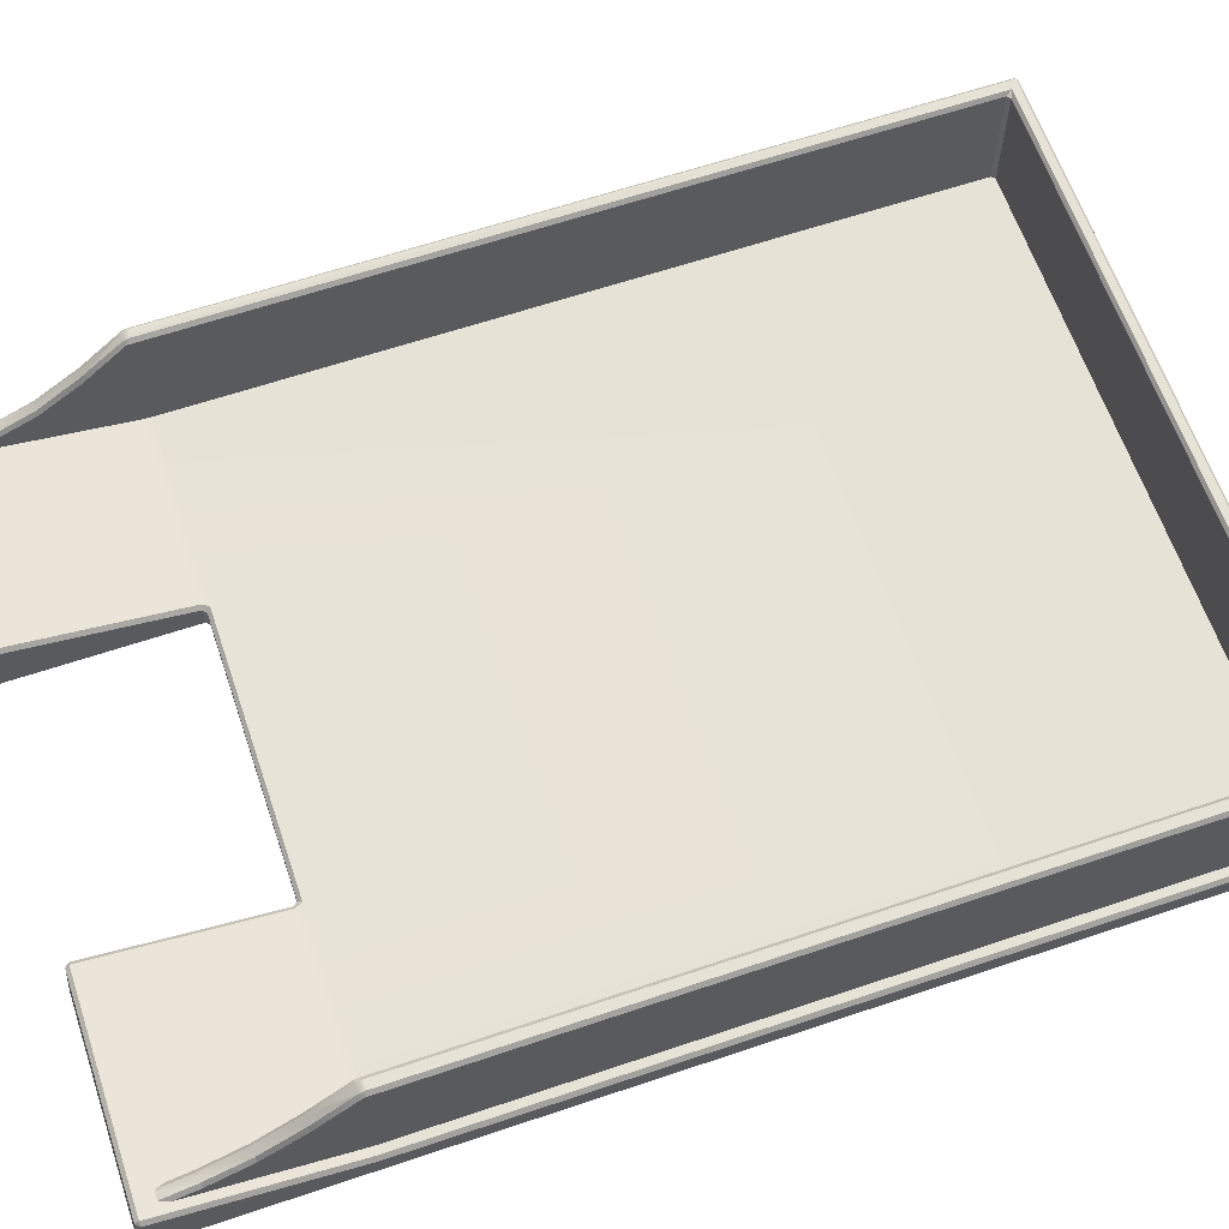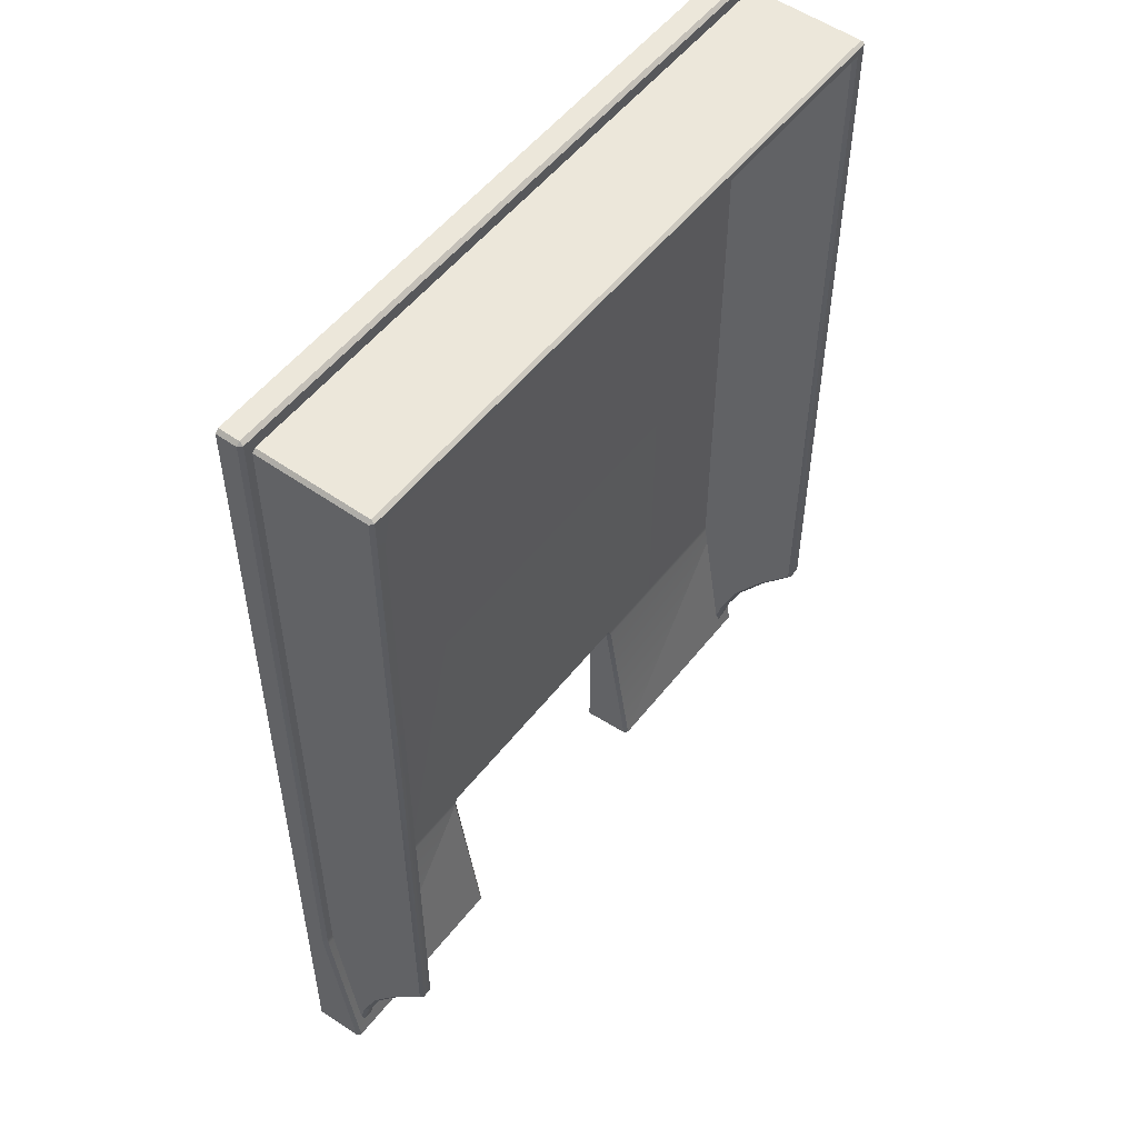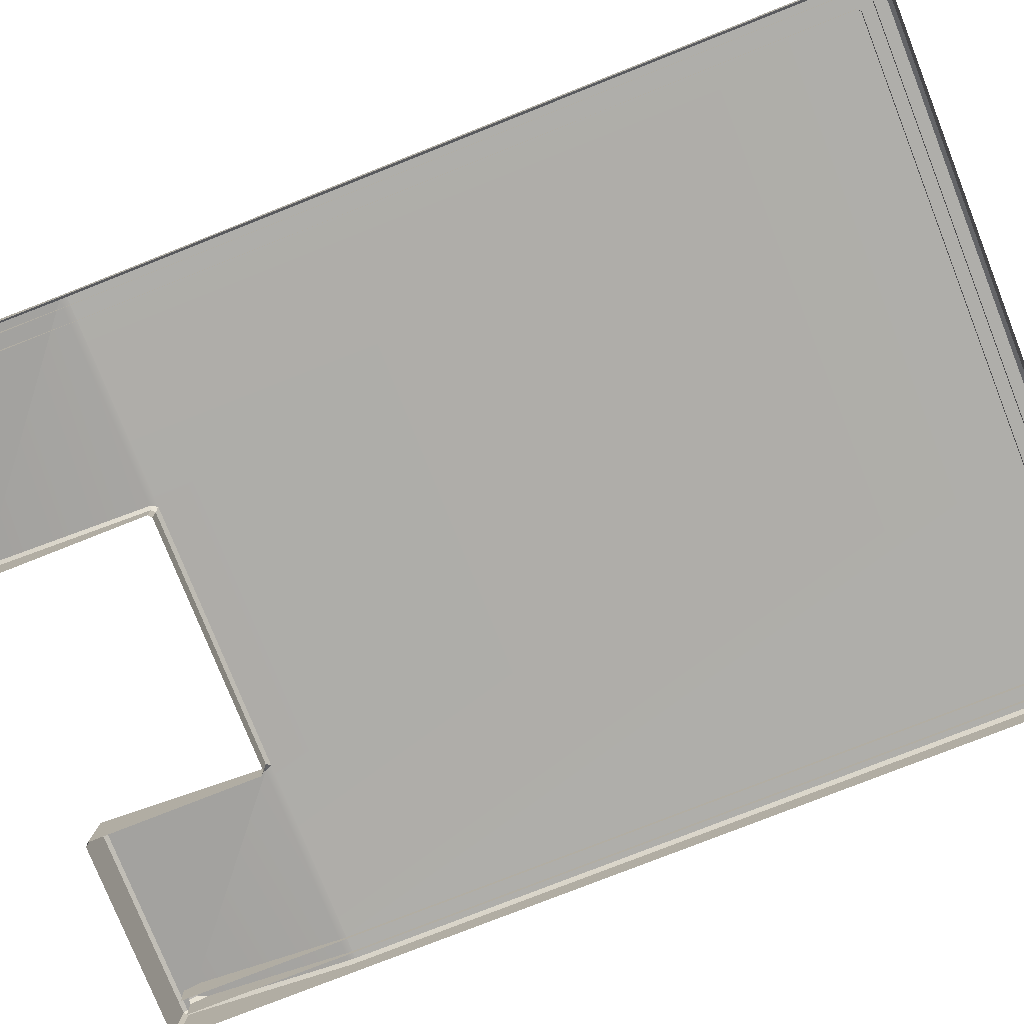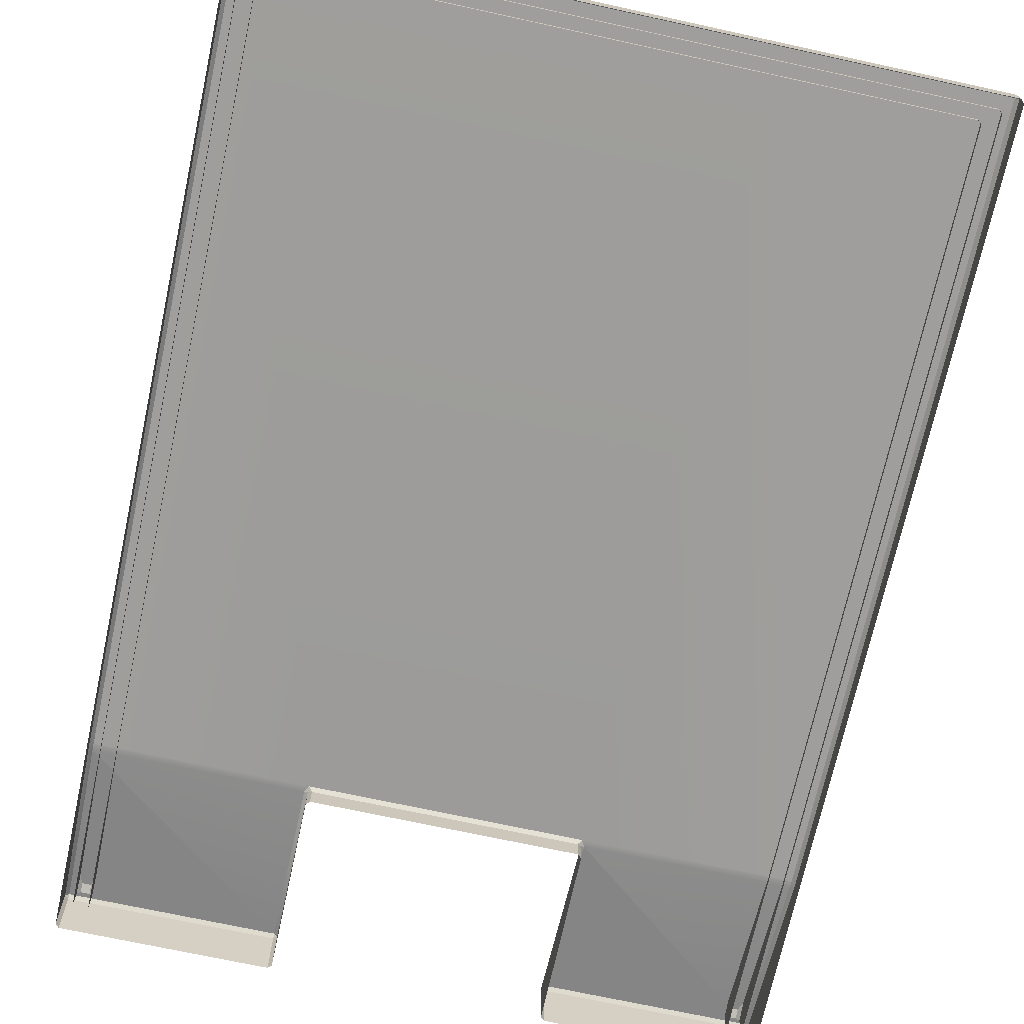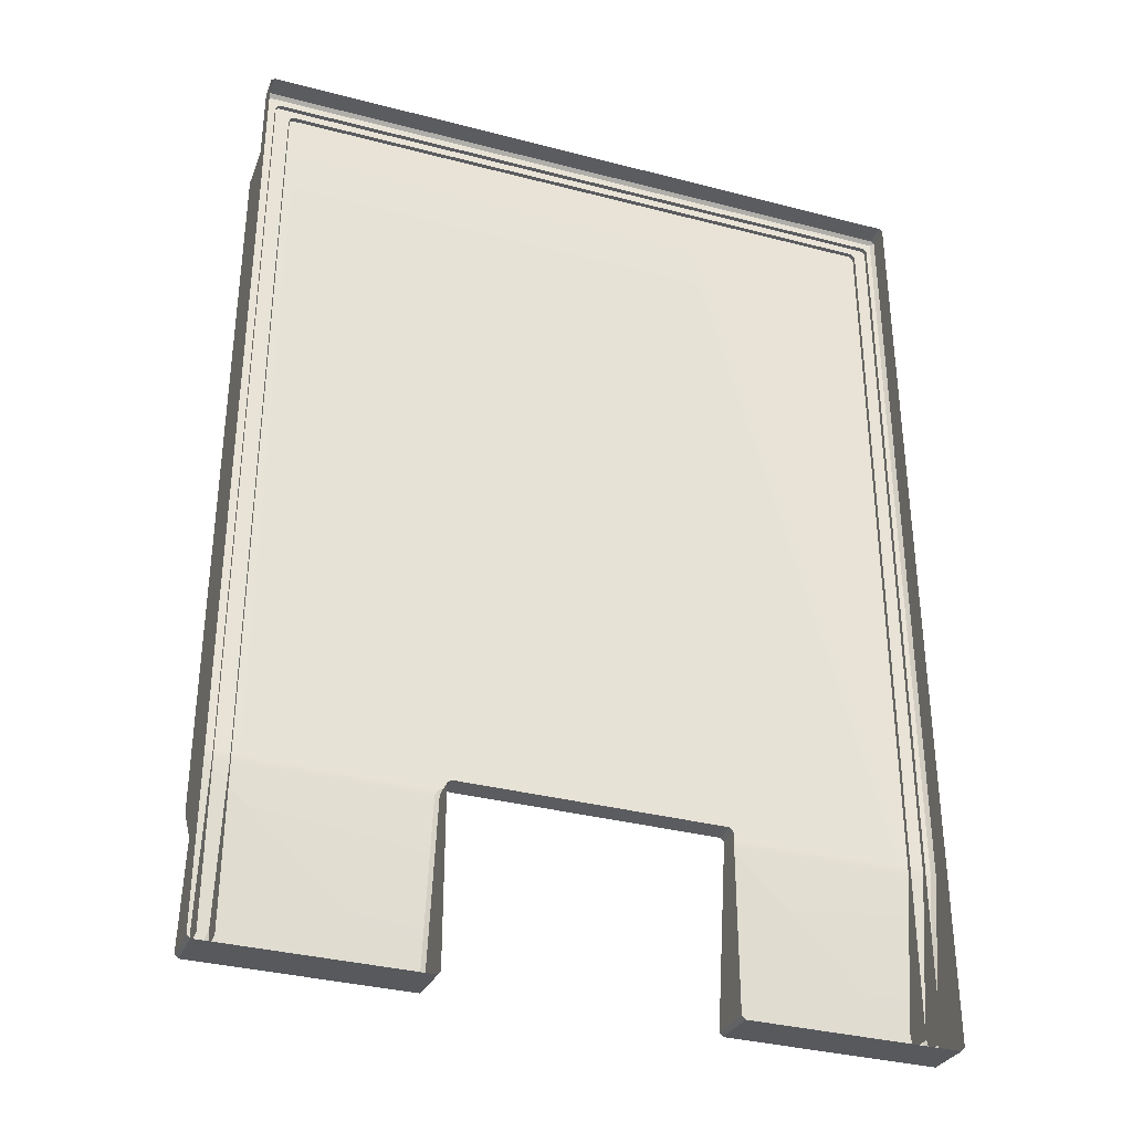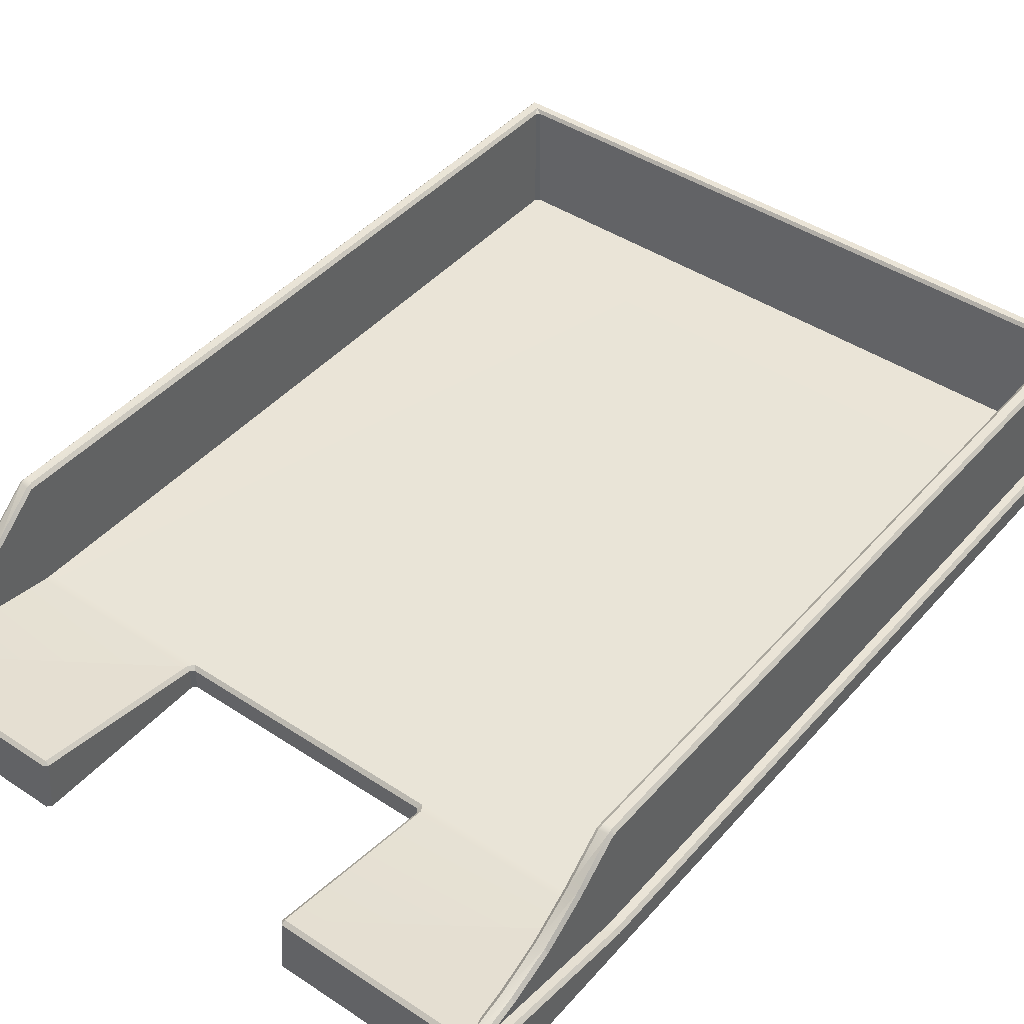
<metadata>
{"format":"obj","ext":"obj","renderer":"f3d","projection":"perspective","resolution":1024,"background":"white","views":[{"elev":63.1,"azim":-108.8,"up":"+Y"},{"elev":53.2,"azim":127.1,"up":"+Z"},{"elev":-77.6,"azim":-68.4,"up":"+Y"},{"elev":-70.9,"azim":-12.3,"up":"+Y"},{"elev":-34.5,"azim":-19.3,"up":"+Z"},{"elev":43.6,"azim":-142.1,"up":"+Y"}]}
</metadata>
<code>
o Cube.006
v -0.08172 -0.02364 0.2945
v 0.08084 -0.02364 0.2945
v -0.2105 -0.02364 -0.182
v 0.2096 -0.02364 -0.182
v -0.2083 -0.02364 0.2945
v -0.2105 -0.02364 0.2923
v -0.2105 -0.0107 0.2923
v -0.2105 -0.0107 0.2923
v -0.2083 -0.01068 0.2945
v -0.2083 -0.01068 0.2945
v -0.2083 -0.008528 0.2923
v -0.2083 -0.008528 0.2923
v -0.2105 -0.02364 -0.2915
v -0.2083 -0.02364 -0.2936
v -0.2083 0.008622 -0.2885
v -0.2083 0.008622 -0.2885
v -0.2083 0.006817 -0.2908
v -0.2083 0.006817 -0.2908
v -0.2105 0.006481 -0.2887
v -0.2105 0.006481 -0.2887
v 0.2096 -0.02364 0.2923
v 0.2074 -0.02364 0.2945
v 0.2074 -0.008528 0.2923
v 0.2074 -0.008528 0.2923
v 0.2074 -0.01068 0.2945
v 0.2074 -0.01068 0.2945
v 0.2096 -0.0107 0.2923
v 0.2096 -0.0107 0.2923
v 0.2074 -0.02364 -0.2936
v 0.2096 -0.02364 -0.2915
v 0.2074 0.008622 -0.2885
v 0.2074 0.008622 -0.2885
v 0.2096 0.006481 -0.2887
v 0.2096 0.006481 -0.2887
v 0.2074 0.006817 -0.2908
v 0.2074 0.006817 -0.2908
v 0.08084 -0.02364 -0.2915
v 0.083 -0.02364 -0.2936
v -0.08387 -0.02364 -0.2936
v -0.08172 -0.02364 -0.2915
v -0.08387 0.008622 -0.2885
v -0.08387 0.008622 -0.2885
v -0.08172 0.006468 -0.2887
v -0.08172 0.006468 -0.2887
v -0.08387 0.006817 -0.2908
v -0.08387 0.006817 -0.2908
v 0.083 0.008622 -0.2885
v 0.083 0.008622 -0.2885
v 0.083 0.006817 -0.2908
v 0.083 0.006817 -0.2908
v 0.08084 0.006468 -0.2887
v 0.08084 0.006468 -0.2887
v 0.08084 -0.008528 0.2923
v 0.08084 -0.01068 0.2945
v -0.08172 -0.01068 0.2945
v -0.08172 -0.008528 0.2923
v -0.2105 -0.0107 -0.182
v -0.2083 -0.008528 -0.1799
v -0.2083 -0.008528 -0.1799
v -0.2083 -0.008185 -0.1842
v -0.2083 -0.008185 -0.1842
v 0.2096 -0.0107 -0.182
v 0.2074 -0.008185 -0.1842
v 0.2074 -0.008185 -0.1842
v 0.2074 -0.008528 -0.1799
v 0.2074 -0.008528 -0.1799
v 0.07869 -0.01068 -0.182
v 0.07869 -0.01068 -0.182
v 0.08084 -0.008528 -0.1799
v 0.083 -0.008185 -0.1842
v 0.083 -0.008185 -0.1842
v 0.08084 -0.01036 -0.1842
v 0.08084 -0.01036 -0.1842
v -0.07956 -0.01068 -0.182
v -0.07956 -0.01068 -0.182
v -0.08172 -0.01036 -0.1842
v -0.08172 -0.01036 -0.1842
v -0.08387 -0.008185 -0.1842
v -0.08387 -0.008185 -0.1842
v -0.08172 -0.008528 -0.1799
v -0.08172 -0.02364 -0.1842
v -0.07956 -0.02364 -0.182
v 0.07869 -0.02364 -0.182
v 0.08084 -0.02364 -0.1842
v -0.2037 -0.01134 -0.2841
v -0.1944 -0.01134 -0.2841
v -0.1944 -0.01134 -0.1821
v -0.2037 -0.01134 -0.1812
v -0.1944 -0.01134 -0.2331
v -0.2037 -0.01134 -0.2326
v -0.1944 -0.01134 -0.2076
v -0.2037 -0.01134 -0.2069
v -0.1944 -0.01134 -0.2586
v -0.2037 -0.01134 -0.2584
v 0.2028 -0.01134 -0.2841
v 0.1935 -0.01134 -0.2841
v 0.1935 -0.01134 -0.1821
v 0.2028 -0.01134 -0.1812
v 0.1935 -0.01134 -0.2331
v 0.2028 -0.01134 -0.2326
v 0.1935 -0.01134 -0.2076
v 0.2028 -0.01134 -0.2069
v 0.1935 -0.01134 -0.2586
v 0.2028 -0.01134 -0.2584
v -0.2016 -0.01134 0.285
v -0.2037 -0.01134 0.2829
v -0.2016 0.06075 0.285
v -0.2016 0.06075 0.285
v -0.2017 0.06281 0.2833
v -0.2017 0.06281 0.2833
v -0.2037 0.06075 0.2829
v -0.2037 0.06075 0.2829
v -0.2037 0.003433 -0.2841
v -0.2016 0.005586 -0.2841
v -0.1965 0.005586 -0.2841
v -0.1944 0.003246 -0.2841
v -0.1924 0.06075 0.2773
v -0.1924 0.06075 0.2773
v -0.1944 0.06075 0.2752
v -0.1944 0.06075 0.2752
v -0.1963 0.06281 0.2789
v -0.1944 -0.01134 0.2752
v -0.1924 -0.01134 0.2773
v -0.1944 0.06058 -0.1821
v -0.1944 0.06058 -0.1821
v -0.1962 0.06144 -0.1834
v -0.1962 0.06144 -0.1834
v -0.1965 0.06281 -0.1798
v -0.1965 0.06281 -0.1798
v -0.2016 0.06281 -0.1793
v -0.2016 0.06281 -0.1793
v -0.2016 0.06145 -0.1829
v -0.2016 0.06145 -0.1829
v -0.2037 0.06041 -0.1812
v -0.2037 0.06041 -0.1812
v -0.2018 0.02352 -0.2327
v -0.2018 0.02352 -0.2327
v -0.2037 0.02115 -0.2326
v -0.1962 0.02352 -0.233
v -0.1944 0.02115 -0.2331
v -0.1944 0.03865 -0.2076
v -0.1962 0.04105 -0.2075
v -0.2037 0.03844 -0.2069
v -0.2018 0.04105 -0.2071
v -0.2018 0.04105 -0.2071
v -0.2037 0.01026 -0.2584
v -0.2016 0.01245 -0.2584
v -0.2016 0.01245 -0.2584
v -0.1944 0.0101 -0.2586
v -0.1965 0.01245 -0.2585
v 0.2028 -0.01134 0.2829
v 0.2008 -0.01134 0.285
v 0.2028 0.06075 0.2829
v 0.2028 0.06075 0.2829
v 0.2008 0.06281 0.2833
v 0.2008 0.06281 0.2833
v 0.2008 0.06075 0.285
v 0.2008 0.06075 0.285
v 0.2008 0.005586 -0.2841
v 0.2028 0.00325 -0.2841
v 0.1935 0.003431 -0.2841
v 0.1954 0.005586 -0.2841
v 0.1915 0.06075 0.2773
v 0.1915 0.06075 0.2773
v 0.1955 0.06281 0.2789
v 0.1935 0.06075 0.2752
v 0.1935 0.06075 0.2752
v 0.1915 -0.01134 0.2773
v 0.1935 -0.01134 0.2752
v 0.1955 0.06281 -0.1798
v 0.1955 0.06281 -0.1798
v 0.1956 0.06144 -0.1834
v 0.1956 0.06144 -0.1834
v 0.1935 0.06041 -0.1821
v 0.1935 0.06041 -0.1821
v 0.2028 0.06058 -0.1812
v 0.2028 0.06058 -0.1812
v 0.2008 0.06145 -0.1829
v 0.2008 0.06145 -0.1829
v 0.2008 0.06281 -0.1793
v 0.2008 0.06281 -0.1793
v 0.2028 0.02115 -0.2326
v 0.2009 0.02352 -0.2327
v 0.2009 0.02352 -0.2327
v 0.1935 0.02115 -0.2331
v 0.1953 0.02352 -0.233
v 0.1956 0.04105 -0.2074
v 0.1935 0.03843 -0.2076
v 0.2008 0.04105 -0.2071
v 0.2008 0.04105 -0.2071
v 0.2028 0.03866 -0.2069
v 0.2009 0.01245 -0.2584
v 0.2009 0.01245 -0.2584
v 0.2028 0.01011 -0.2584
v 0.1954 0.01245 -0.2586
v 0.1935 0.01025 -0.2586
f 42 41 16 15 61 60 79 78
f 32 31 48 47 71 70 64 63
f 66 65 69 53 24 23
f 80 59 58 12 11 56
f 14 18 17 46 45 39
f 30 34 33 62 4
f 75 74 68 67 83 82
f 4 62 28 27 21
f 69 80 56 53
f 3 57 20 19 13
f 81 40 44 43 77 76
f 2 54 55 1
f 84 73 72 52 51 37
f 22 26 25 54 2
f 38 50 49 36 35 29
f 1 55 10 9 5
f 7 8 9 10 11 12
f 15 16 17 18 19 20
f 23 24 25 26 27 28
f 31 32 33 34 35 36
f 41 42 43 44 45 46
f 47 48 49 50 51 52
f 57 58 59 60 61
f 62 63 64 65 66
f 67 68 69 70 71 72 73
f 74 75 76 77 78 79 80
f 5 9 8 6
f 61 15 20 57
f 18 14 13 19
f 48 31 36 49
f 34 30 29 35
f 66 23 28 62
f 26 22 21 27
f 56 11 10 55
f 81 76 75 82
f 16 41 46 17
f 83 67 73 84
f 24 53 54 25
f 53 56 55 54
f 44 40 39 45
f 50 38 37 51
f 12 58 57 7
f 32 63 62 33
f 52 72 71 47
f 42 78 77 43
f 80 69 68 74
f 69 65 64 70
f 59 80 79 60
f 6 8 7 57 3
f 115 114 148 147 150
f 164 163 168 123 118 117
f 94 146 113 85
f 88 134 143 92
f 87 91 141 125 124
f 109 156 155 165 121
f 92 143 138 90
f 151 98 176 154 153
f 90 138 146 94
f 106 112 111 135 134 88
f 129 128 131 130 110 109 121
f 139 136 145 144 142
f 142 144 133 132 127 126
f 150 147 137 136 139
f 93 86 116 149
f 91 89 140 141
f 89 93 149 140
f 162 195 192 159
f 169 167 166 175 174 97
f 104 95 160 194
f 98 102 191 177 176
f 97 174 188 101
f 171 170 165 155 181 180
f 102 100 182 191
f 99 185 196 103
f 186 187 189 184 183
f 187 173 172 179 178 190 189
f 100 104 194 182
f 103 196 161 96
f 101 188 185 99
f 195 186 183 193 192
f 122 87 124 120 119
f 107 108 109 110 111 112
f 117 118 119 120 121
f 124 125 126 127 128 129
f 130 131 132 133 134 135
f 136 137 138
f 143 144 145
f 146 147 148
f 153 154 155 156 157 158
f 163 164 165 166 167
f 170 171 172 173 174 175
f 176 177 178 179 180 181
f 182 183 184
f 189 190 191
f 192 193 194
f 105 107 112 106
f 122 119 118 123
f 129 121 120 124
f 148 114 113 146
f 142 126 125 141
f 110 130 135 111
f 131 128 127 132
f 145 136 138 143
f 150 139 140 149
f 139 142 141 140
f 133 144 143 134
f 137 147 146 138
f 115 150 149 116
f 151 153 158 152
f 168 163 167 169
f 175 166 165 170
f 194 160 159 192
f 108 157 156 109
f 188 174 173 187
f 154 176 181 155
f 179 172 171 180
f 191 182 184 189
f 196 185 186 195
f 164 117 121 165
f 185 188 187 186
f 177 191 190 178
f 182 194 193 183
f 161 196 195 162
f 105 152 158 157 108 107

</code>
